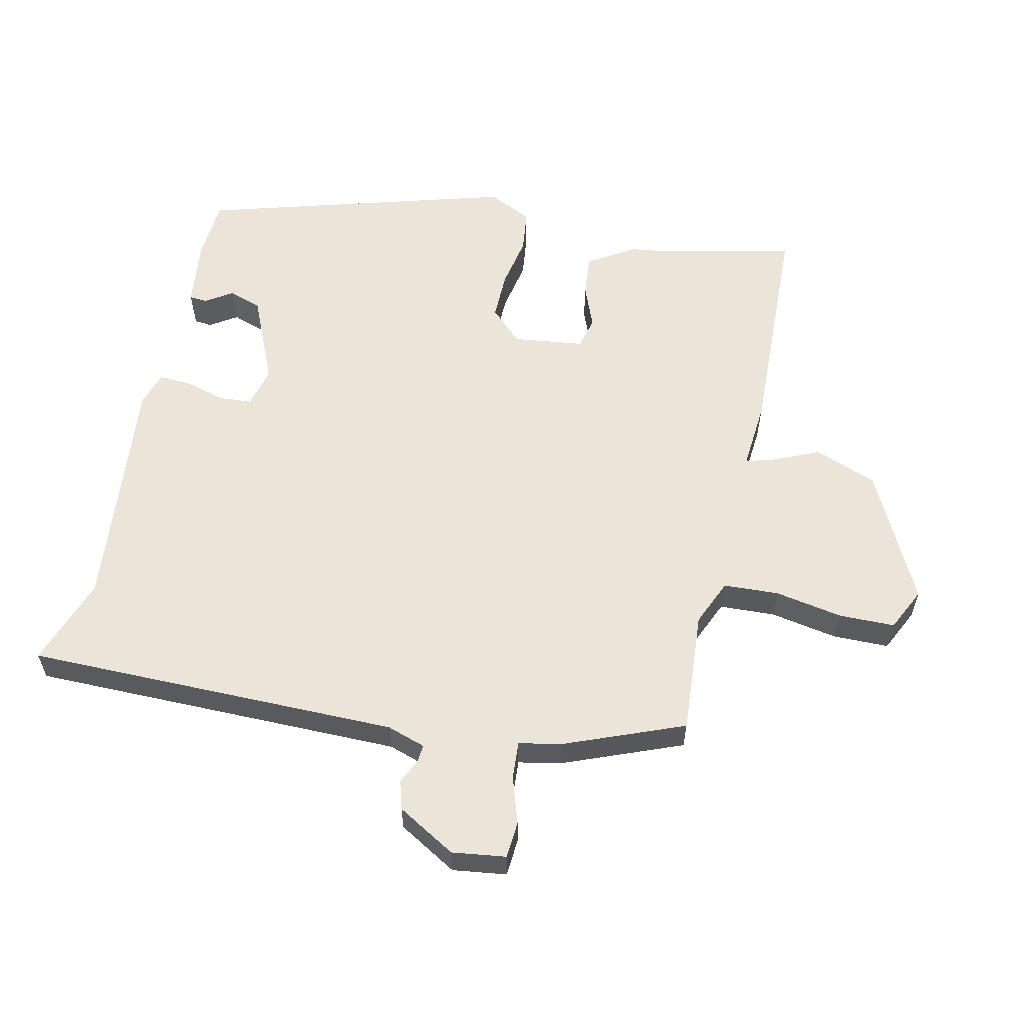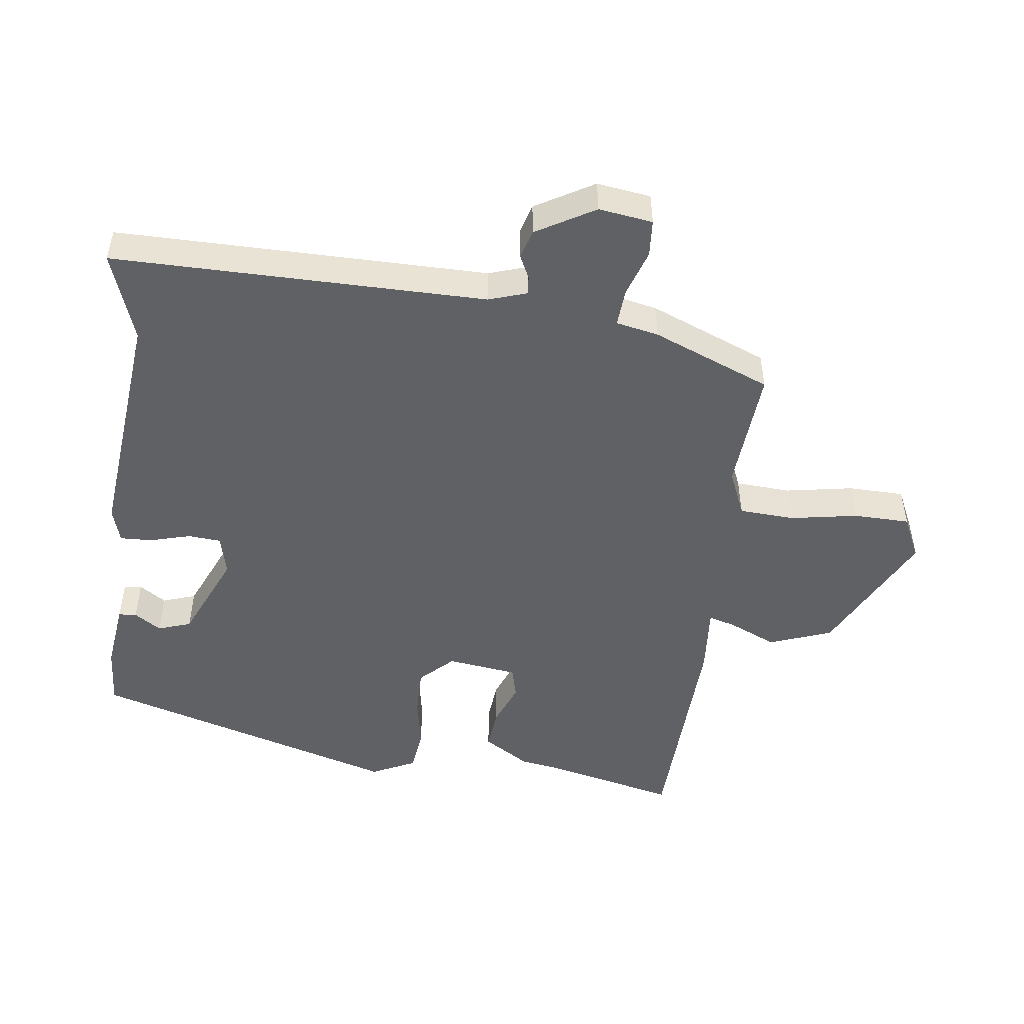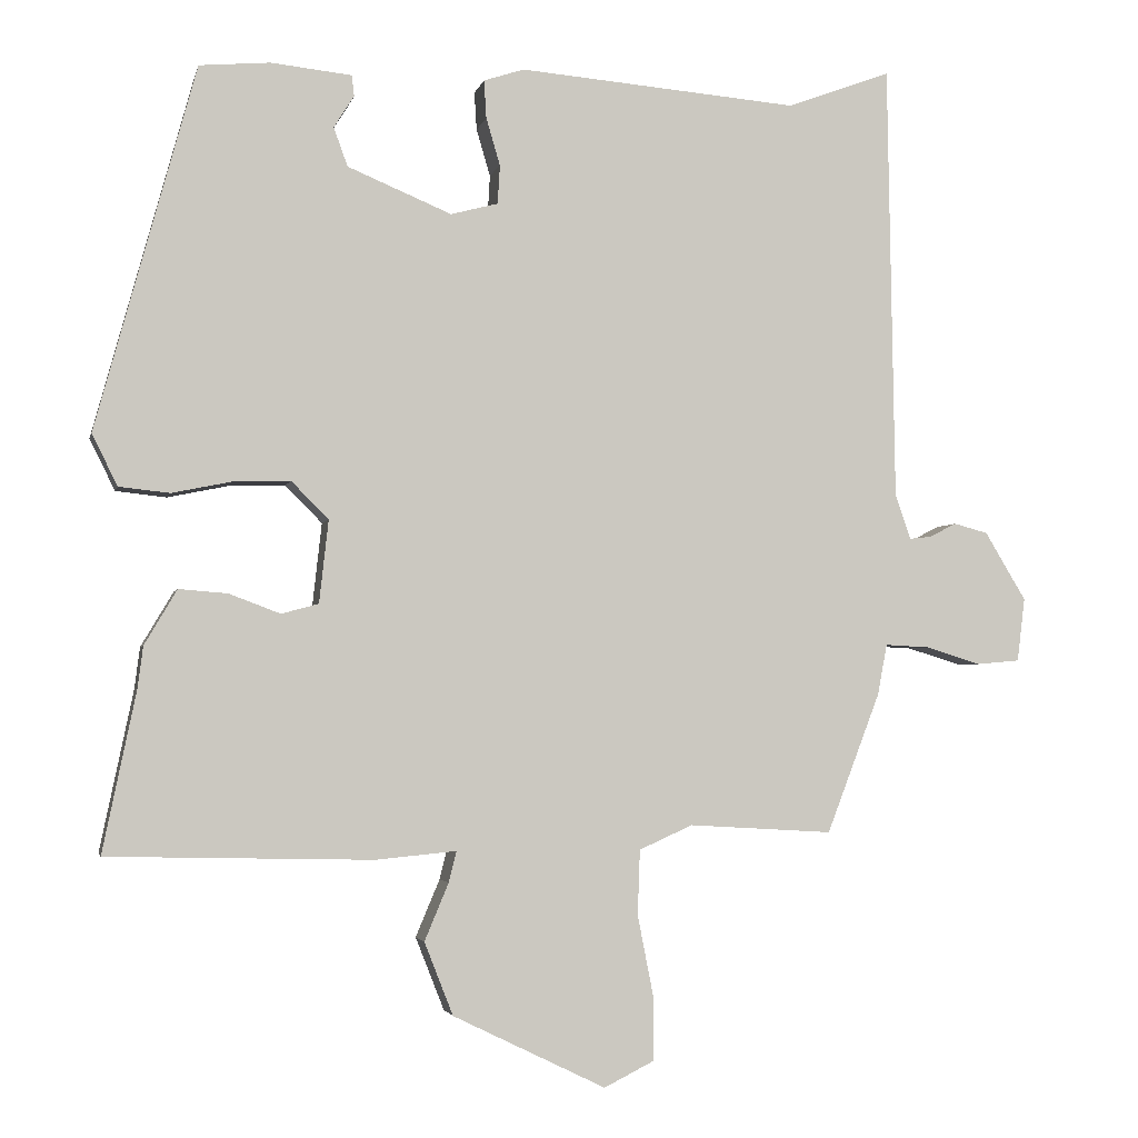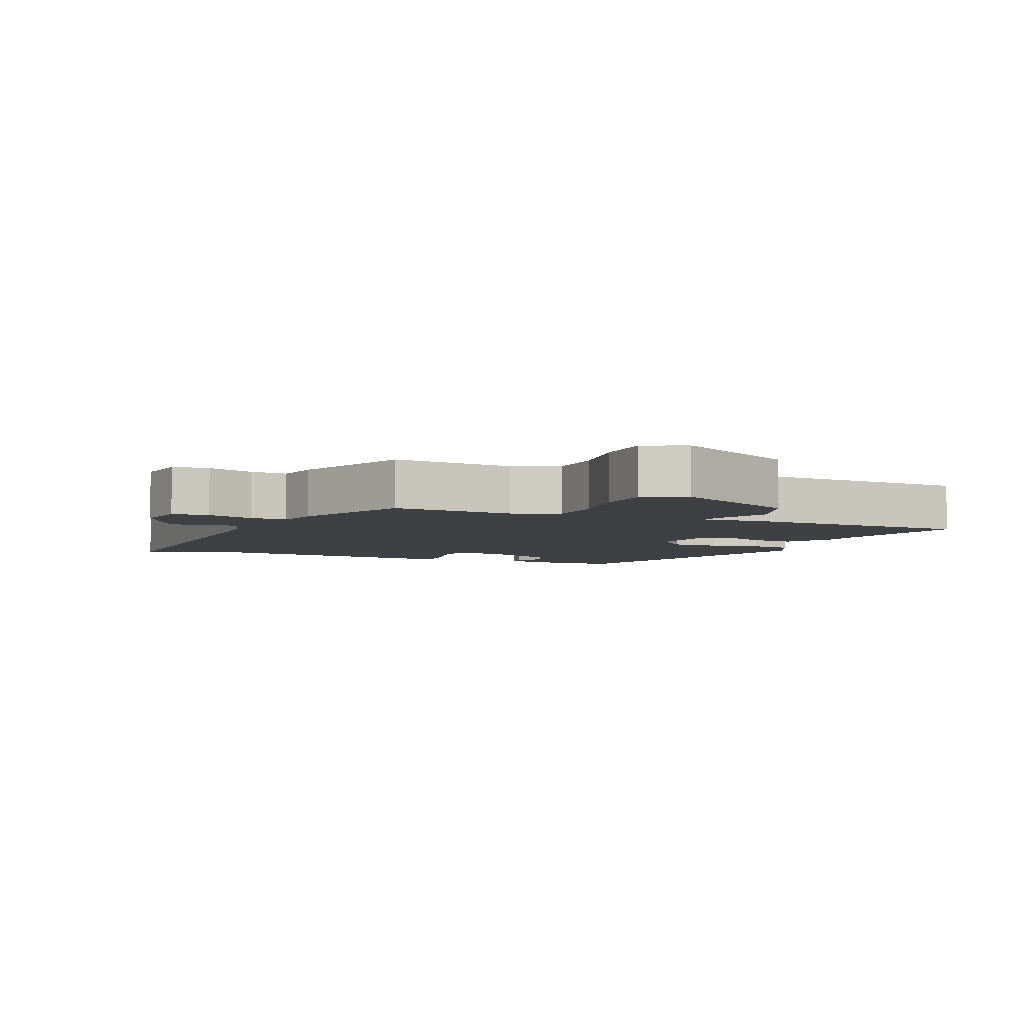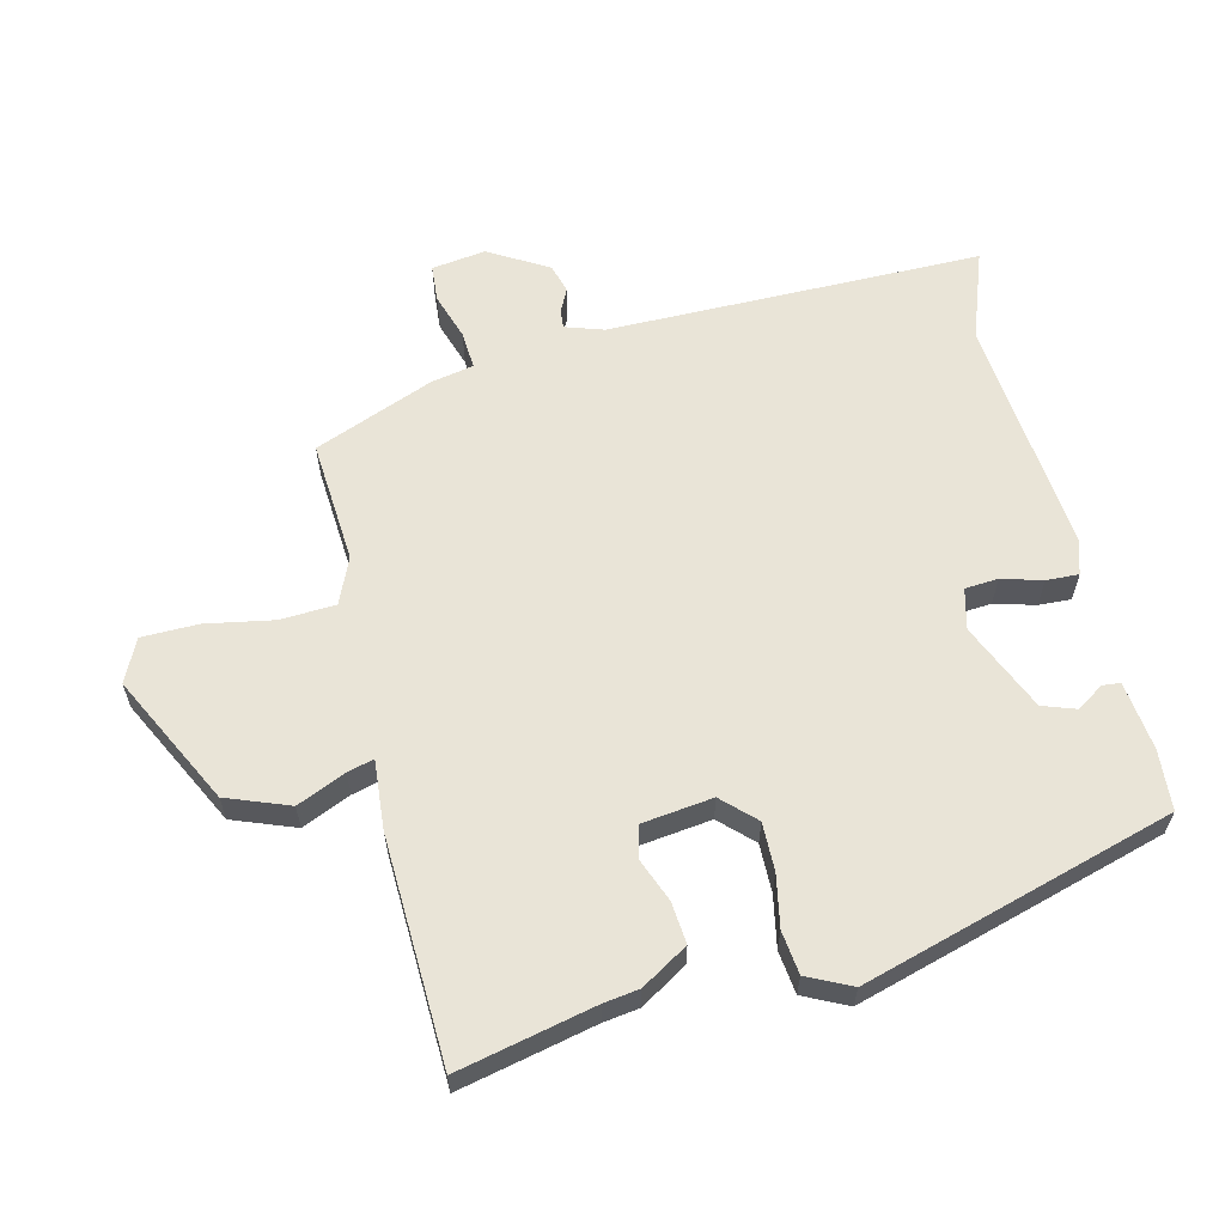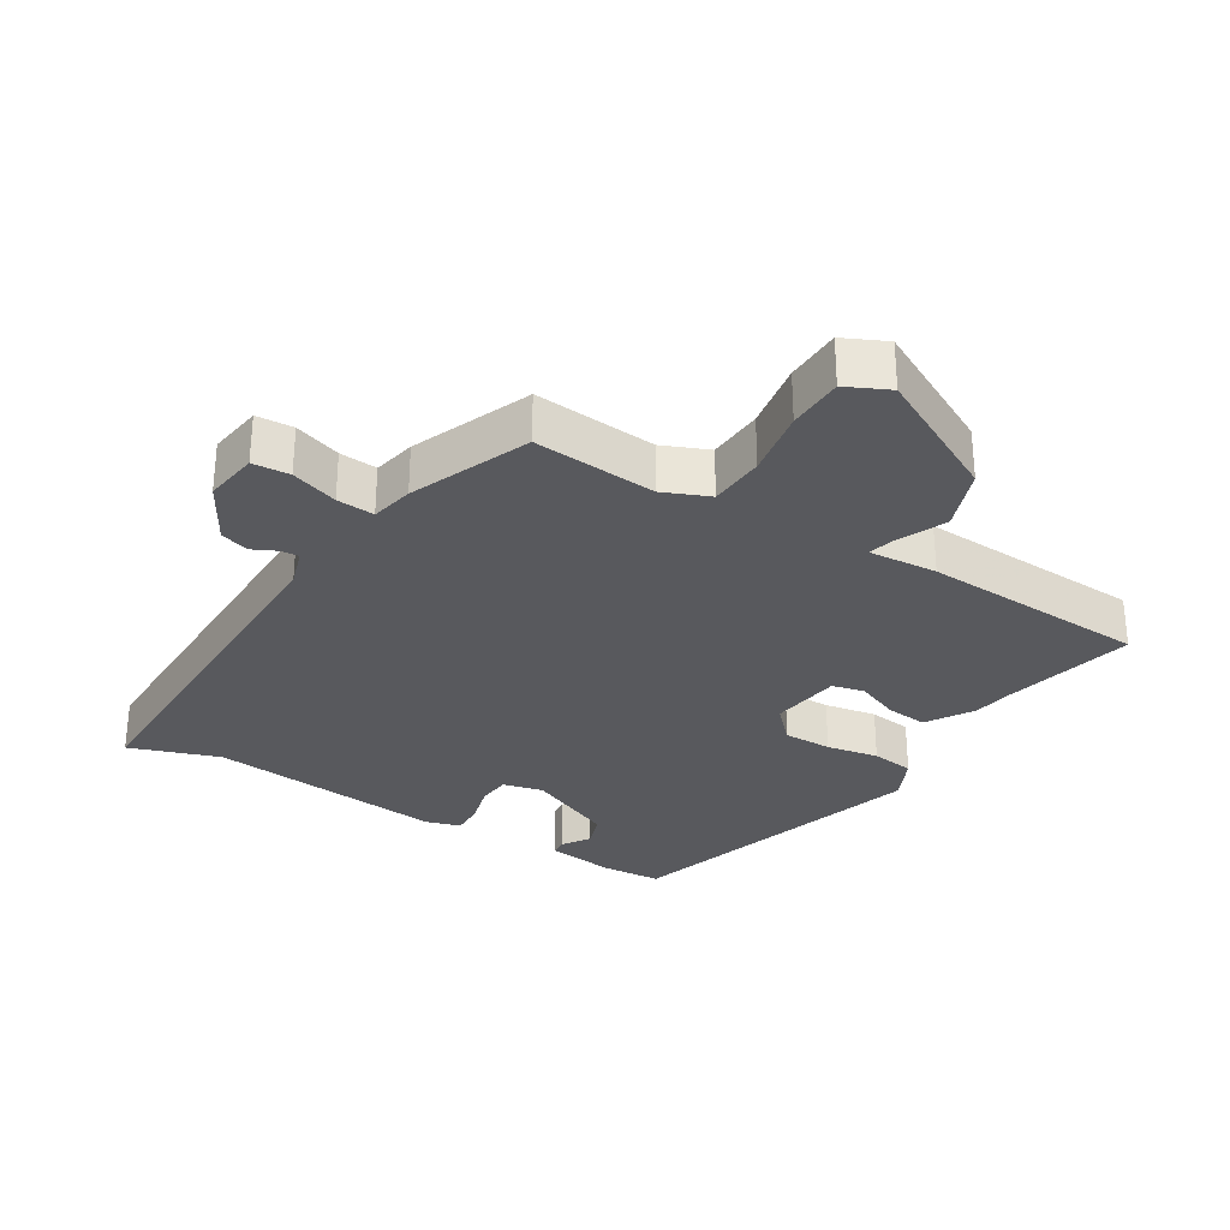
<metadata>
{"format":"obj","ext":"obj","renderer":"f3d","projection":"perspective","resolution":1024,"background":"white","views":[{"elev":58.8,"azim":101.7,"up":"+Y"},{"elev":-49.7,"azim":81.6,"up":"+Y"},{"elev":-3.0,"azim":-12.3,"up":"+Z"},{"elev":-5.1,"azim":155.4,"up":"+Y"},{"elev":61.1,"azim":-104.4,"up":"+Y"},{"elev":-30.2,"azim":147.1,"up":"+Y"}]}
</metadata>
<code>
v 0.436 0.07 -0.502
v 0.25 0.07 -0.491
v 0.181 0.07 -0.522
v 0.178 0.07 -0.606
v 0.198 0.07 -0.708
v 0.198 0.07 -0.793
v 0.134 0.07 -0.825
v -0.063 0.07 -0.729
v -0.1 0.07 -0.635
v -0.069 0.07 -0.561
v -0.059 0.07 -0.521
v -0.163 0.07 -0.531
v -0.505 0.07 -0.523
v -0.462 0.07 -0.316
v -0.455 0.07 -0.262
v -0.413 0.07 -0.191
v -0.35 0.07 -0.196
v -0.284 0.07 -0.221
v -0.236 0.07 -0.208
v -0.224 0.07 -0.101
v -0.272 0.07 -0.053
v -0.345 0.07 -0.055
v -0.423 0.07 -0.071
v -0.488 0.07 -0.064
v -0.521 0.07 0.002
v -0.392 0.07 0.472
v -0.301 0.07 0.48
v -0.197 0.07 0.469
v -0.194 0.07 0.442
v -0.22 0.07 0.401
v -0.202 0.07 0.351
v -0.068 0.07 0.295
v -0.007 0.07 0.311
v -0.004 0.07 0.361
v -0.022 0.07 0.422
v -0.025 0.07 0.471
v 0.027 0.07 0.488
v 0.388 0.07 0.458
v 0.522 0.07 0.508
v 0.531 0.07 -0.057
v 0.551 0.07 -0.115
v 0.579 0.07 -0.112
v 0.614 0.07 -0.094
v 0.658 0.07 -0.106
v 0.711 0.07 -0.194
v 0.701 0.07 -0.276
v 0.645 0.07 -0.281
v 0.574 0.07 -0.259
v 0.517 0.07 -0.256
v 0.505 0.07 -0.321
v 0.436 0 -0.502
v 0.25 0 -0.491
v 0.181 0 -0.522
v 0.178 0 -0.606
v 0.198 0 -0.708
v 0.198 0 -0.793
v 0.134 0 -0.825
v -0.063 0 -0.729
v -0.1 0 -0.635
v -0.069 0 -0.561
v -0.059 0 -0.521
v -0.163 0 -0.531
v -0.505 0 -0.523
v -0.462 0 -0.316
v -0.455 0 -0.262
v -0.413 0 -0.191
v -0.35 0 -0.196
v -0.284 0 -0.221
v -0.236 0 -0.208
v -0.224 0 -0.101
v -0.272 0 -0.053
v -0.345 0 -0.055
v -0.423 0 -0.071
v -0.488 0 -0.064
v -0.521 0 0.002
v -0.392 0 0.472
v -0.301 0 0.48
v -0.197 0 0.469
v -0.194 0 0.442
v -0.22 0 0.401
v -0.202 0 0.351
v -0.068 0 0.295
v -0.007 0 0.311
v -0.004 0 0.361
v -0.022 0 0.422
v -0.025 0 0.471
v 0.027 0 0.488
v 0.388 0 0.458
v 0.522 0 0.508
v 0.531 0 -0.057
v 0.551 0 -0.115
v 0.579 0 -0.112
v 0.614 0 -0.094
v 0.658 0 -0.106
v 0.711 0 -0.194
v 0.701 0 -0.276
v 0.645 0 -0.281
v 0.574 0 -0.259
v 0.517 0 -0.256
v 0.505 0 -0.321
f 49 50 1 2
f 46 47 48
f 45 46 48
f 44 45 48
f 43 44 48
f 42 43 48
f 41 42 48 49
f 49 2 3
f 41 49 3
f 40 41 3
f 38 39 40 3
f 36 37 38
f 35 36 38
f 34 35 38
f 33 34 38 3
f 28 29 30
f 27 28 30
f 26 27 30
f 25 26 30
f 25 30 31
f 24 25 31
f 23 24 31
f 22 23 31
f 21 22 31 32
f 16 17 18
f 15 16 18
f 14 15 18
f 14 18 19
f 13 14 19
f 12 13 19
f 11 12 19
f 8 9 10
f 7 8 10
f 6 7 10
f 5 6 10
f 4 5 10
f 4 10 11
f 11 19 20
f 4 11 20
f 3 4 20
f 20 21 32 33
f 3 20 33
f 52 51 100 99
f 98 97 96
f 98 96 95
f 98 95 94
f 98 94 93
f 98 93 92
f 99 98 92 91
f 53 52 99
f 53 99 91
f 53 91 90
f 53 90 89 88
f 88 87 86
f 88 86 85
f 88 85 84
f 53 88 84 83
f 80 79 78
f 80 78 77
f 80 77 76
f 80 76 75
f 81 80 75
f 81 75 74
f 81 74 73
f 81 73 72
f 82 81 72 71
f 68 67 66
f 68 66 65
f 68 65 64
f 69 68 64
f 69 64 63
f 69 63 62
f 69 62 61
f 60 59 58
f 60 58 57
f 60 57 56
f 60 56 55
f 60 55 54
f 61 60 54
f 70 69 61
f 70 61 54
f 70 54 53
f 83 82 71 70
f 83 70 53
f 1 51 52 2
f 2 52 53 3
f 3 53 54 4
f 4 54 55 5
f 5 55 56 6
f 6 56 57 7
f 7 57 58 8
f 8 58 59 9
f 9 59 60 10
f 10 60 61 11
f 11 61 62 12
f 12 62 63 13
f 13 63 64 14
f 14 64 65 15
f 15 65 66 16
f 16 66 67 17
f 17 67 68 18
f 18 68 69 19
f 19 69 70 20
f 20 70 71 21
f 21 71 72 22
f 22 72 73 23
f 23 73 74 24
f 24 74 75 25
f 25 75 76 26
f 26 76 77 27
f 27 77 78 28
f 28 78 79 29
f 29 79 80 30
f 30 80 81 31
f 31 81 82 32
f 32 82 83 33
f 33 83 84 34
f 34 84 85 35
f 35 85 86 36
f 36 86 87 37
f 37 87 88 38
f 38 88 89 39
f 39 89 90 40
f 40 90 91 41
f 41 91 92 42
f 42 92 93 43
f 43 93 94 44
f 44 94 95 45
f 45 95 96 46
f 46 96 97 47
f 47 97 98 48
f 48 98 99 49
f 49 99 100 50
f 50 100 51 1

</code>
